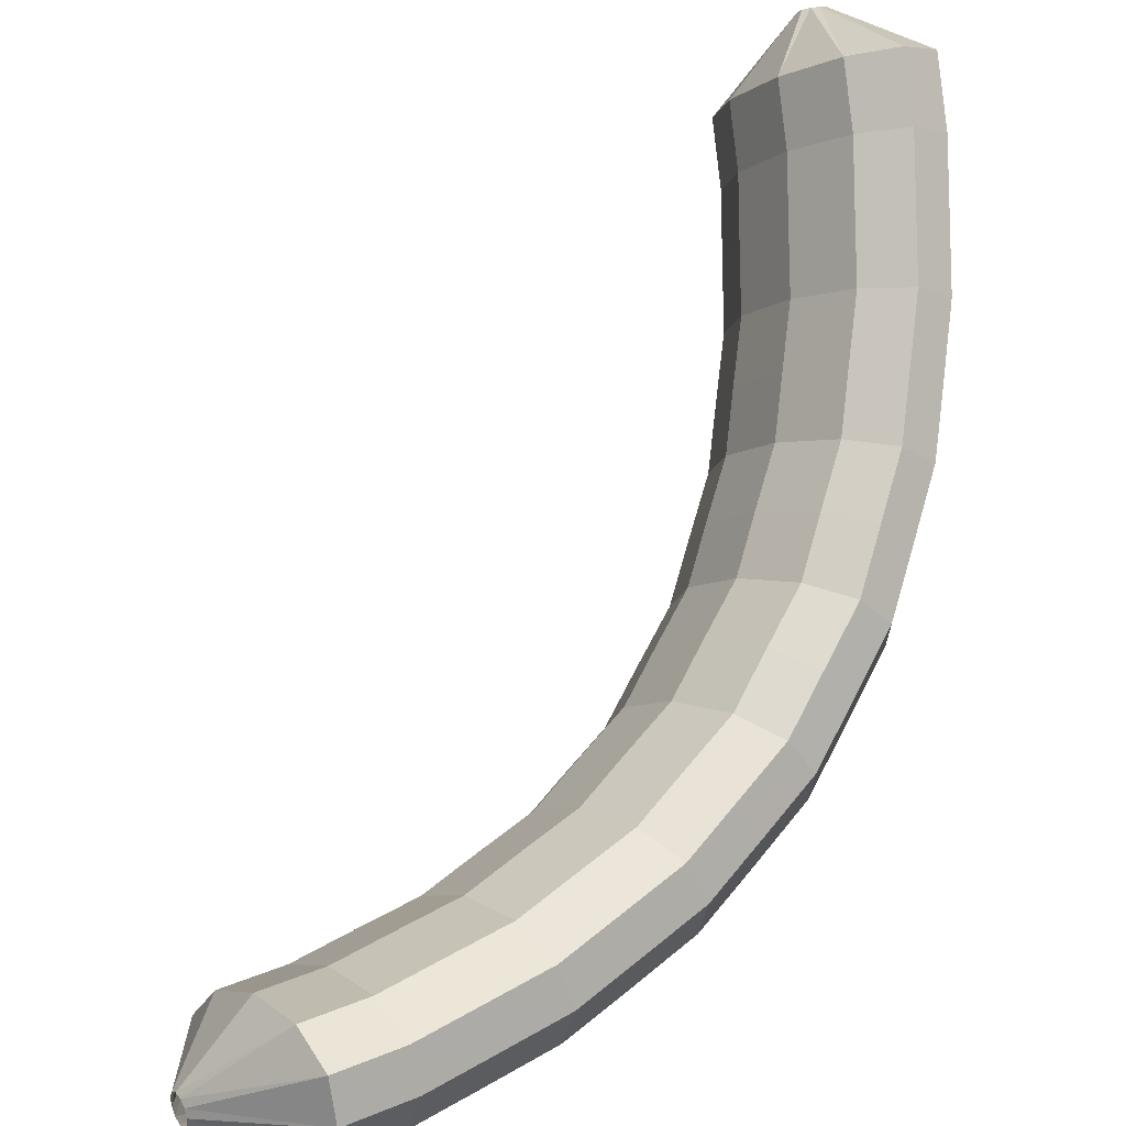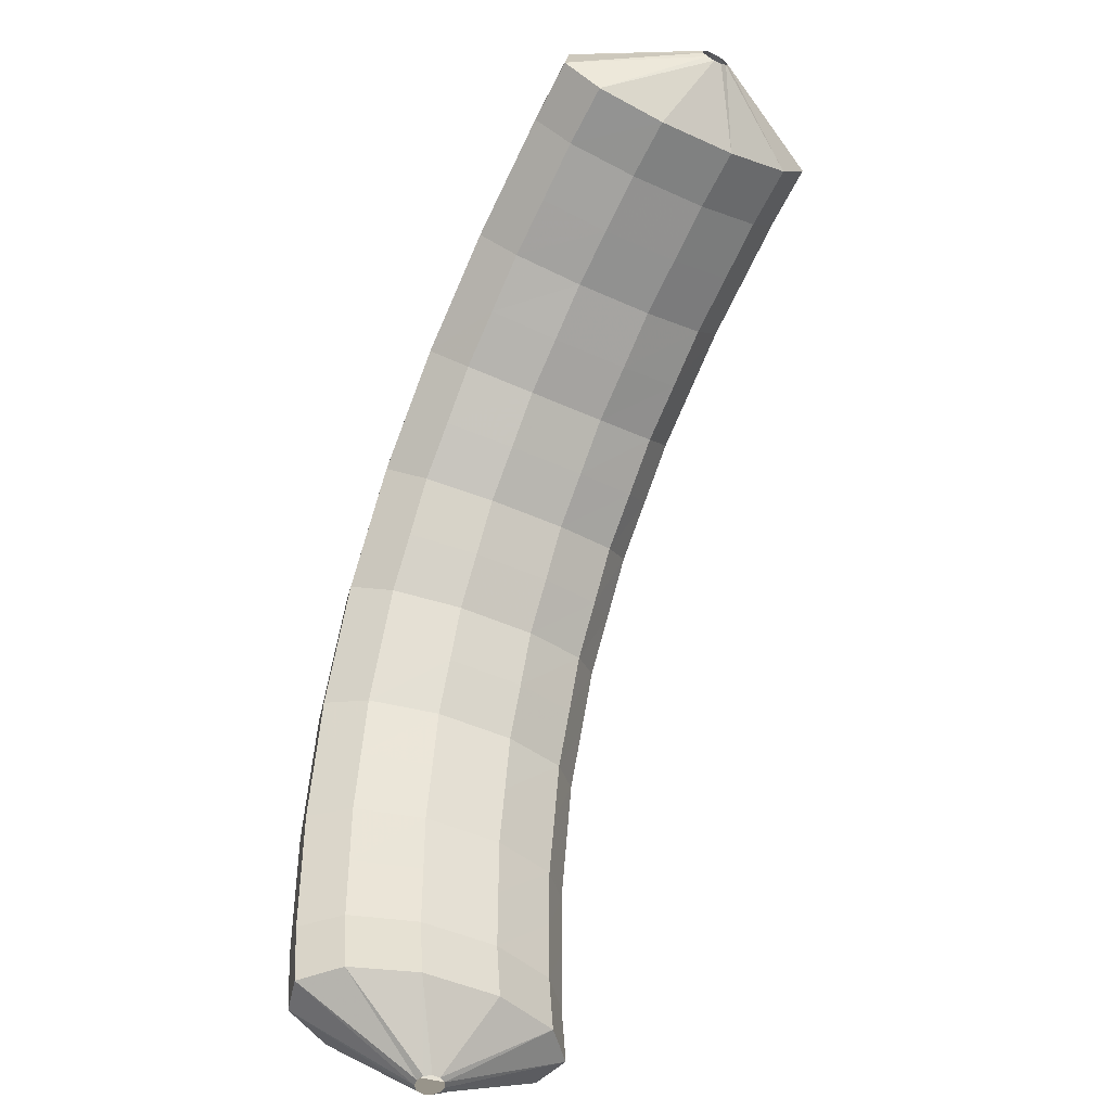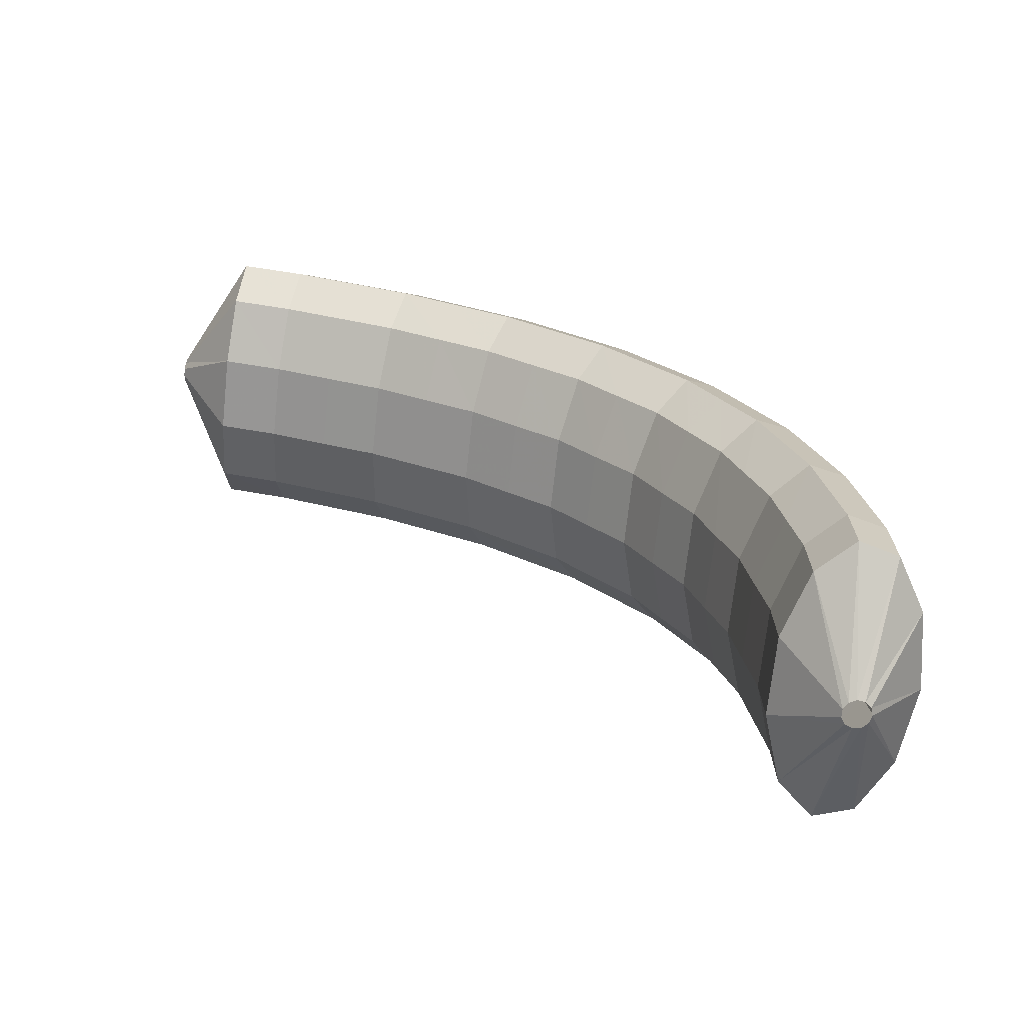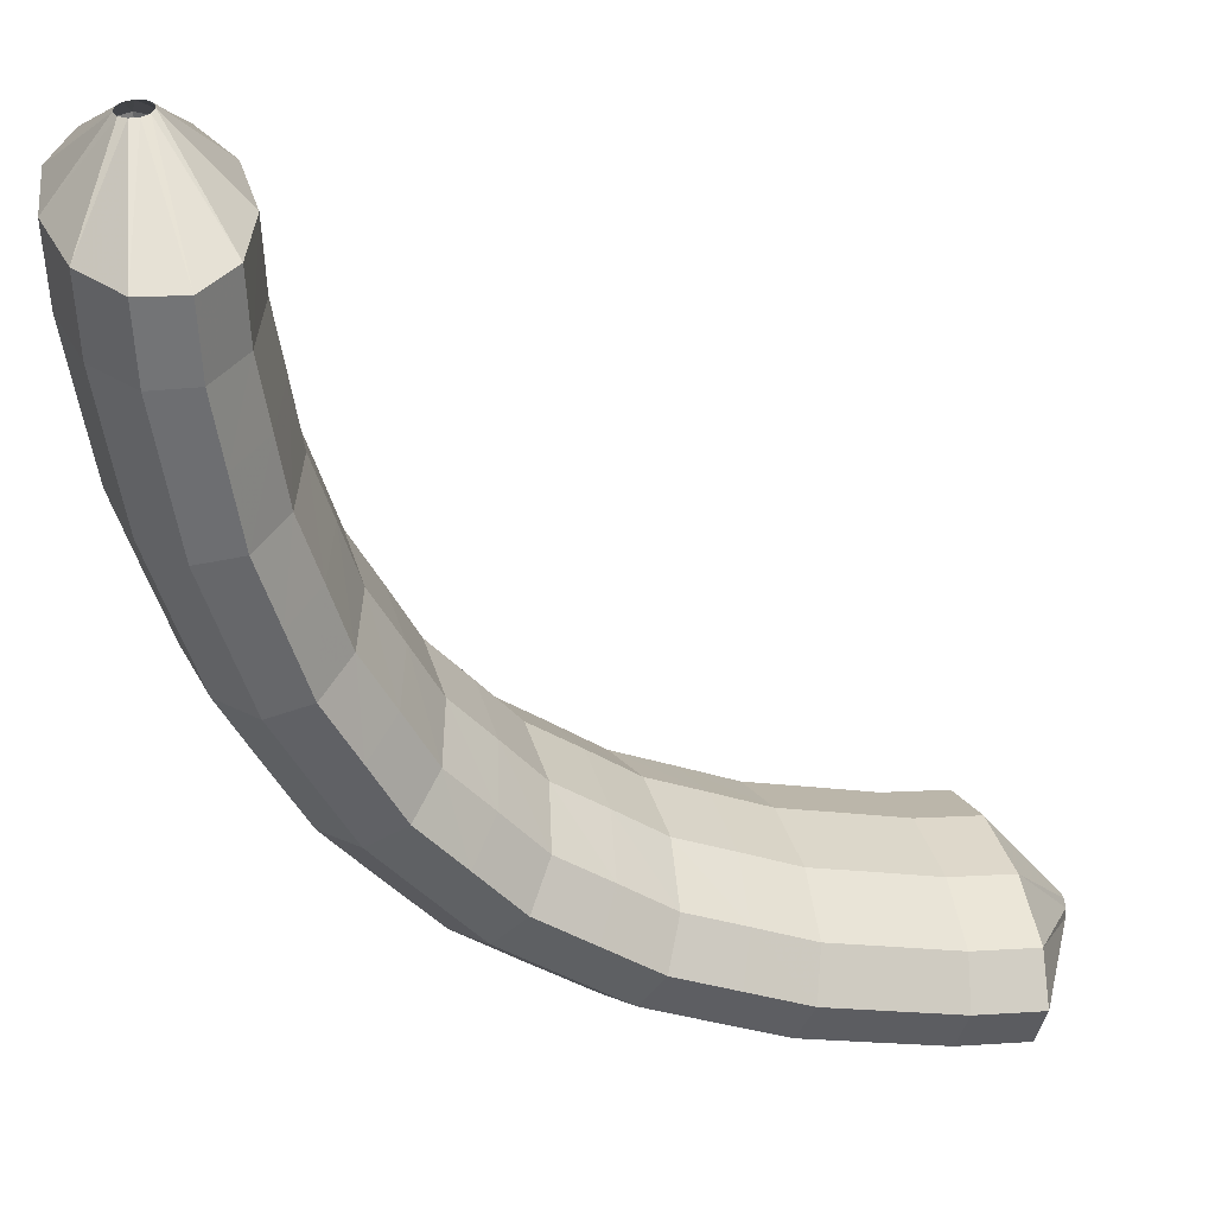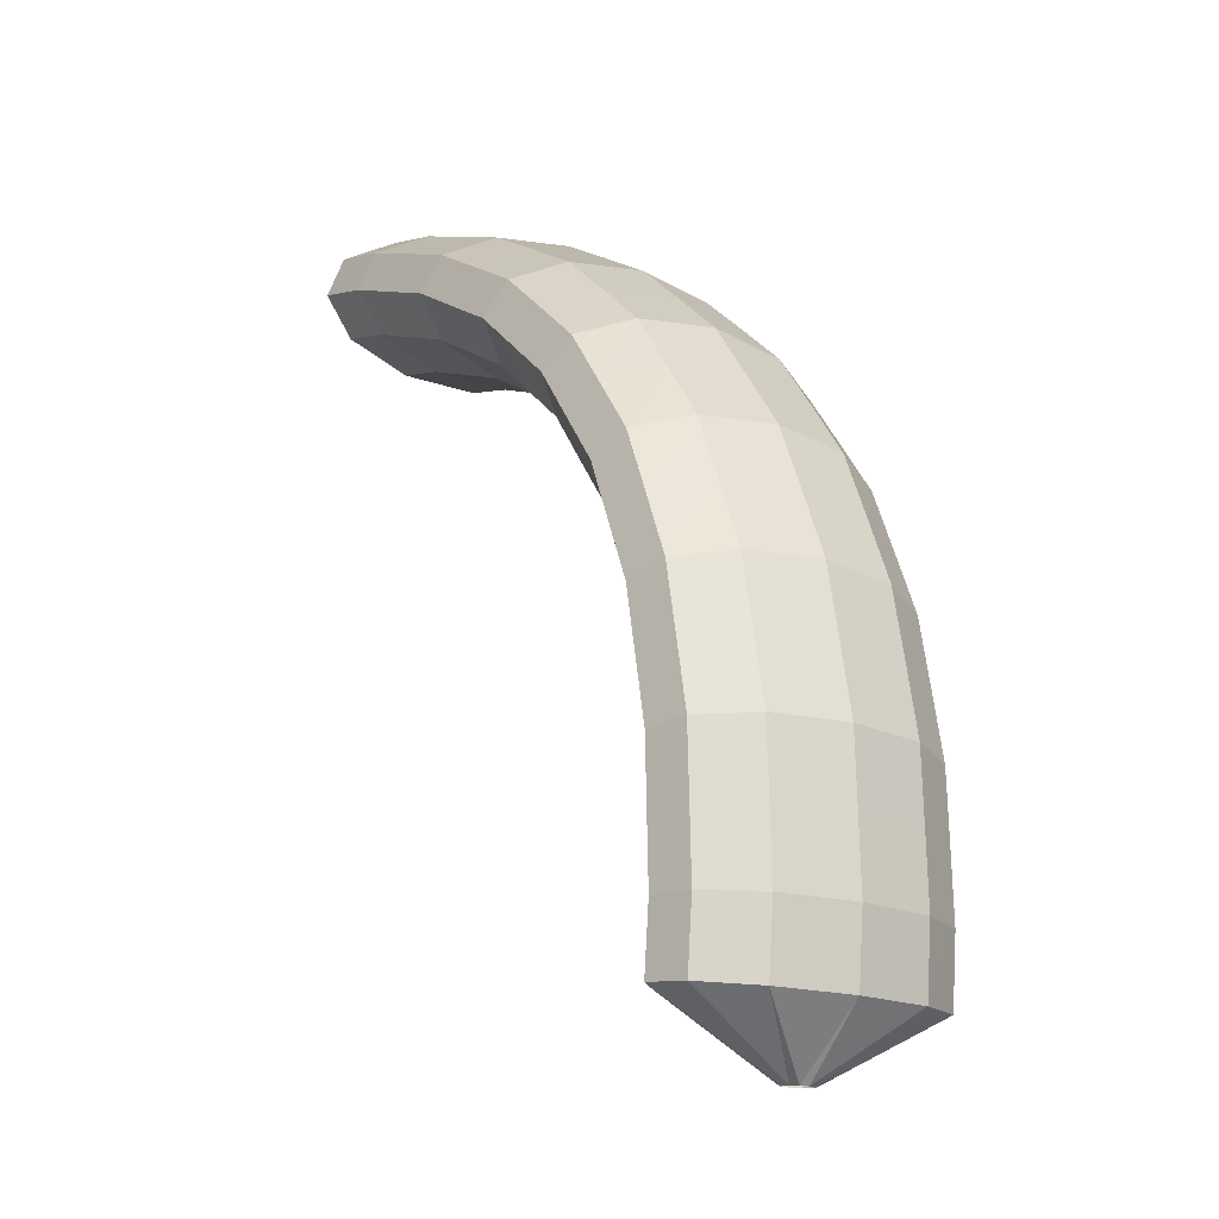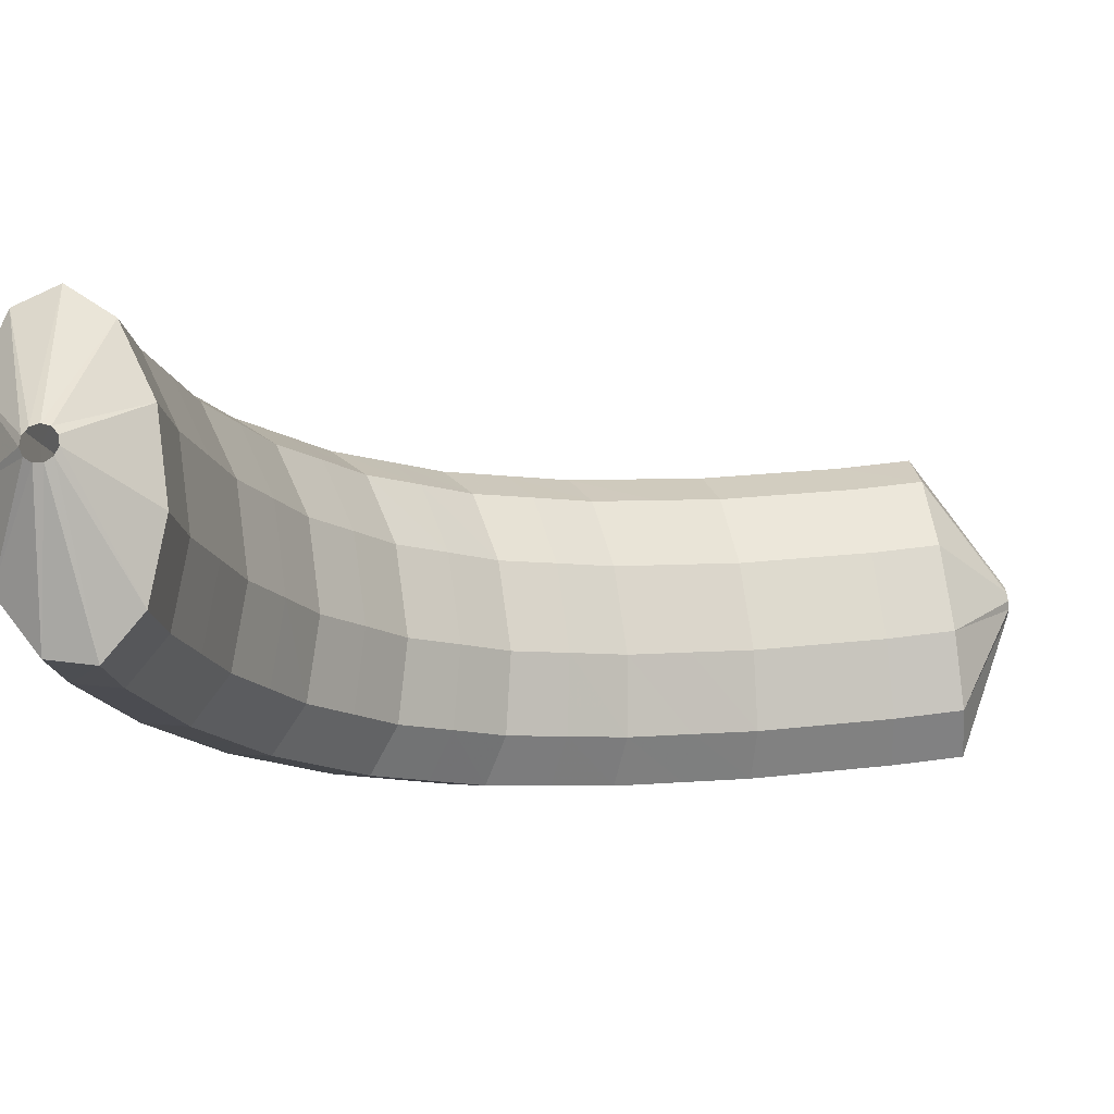
<metadata>
{"format":"obj","ext":"obj","renderer":"f3d","projection":"perspective","resolution":1024,"background":"white","views":[{"elev":32.8,"azim":62.3,"up":"+Z"},{"elev":-53.3,"azim":-62.7,"up":"+Y"},{"elev":-64.5,"azim":49.3,"up":"+Y"},{"elev":-2.7,"azim":-102.5,"up":"+Z"},{"elev":-10.7,"azim":111.3,"up":"+Y"},{"elev":38.0,"azim":-94.3,"up":"+Z"}]}
</metadata>
<code>
g tube1
v 174.5 126.2 79.23
v 174.2 126.1 79.15
v 174 126.1 79.22
v 173.8 126.1 79.42
v 173.7 126.1 79.7
v 173.8 126.1 79.96
v 174.1 126.2 80.12
v 174.3 126.2 80.13
v 174.6 126.2 79.98
v 174.7 126.2 79.73
v 174.7 126.2 79.45
v 174.5 126.2 79.23
v 175.5 128.5 77.51
v 173 128.3 76.31
v 170.9 128.1 76.15
v 169.8 128.1 77.07
v 170 128.2 78.79
v 171.5 128.3 80.76
v 173.9 128.5 82.35
v 176.2 128.7 83.06
v 177.9 128.8 82.67
v 178.4 128.8 81.29
v 177.5 128.7 79.37
v 175.5 128.5 77.51
v 175.3 131 77.44
v 172.8 130.7 76.24
v 170.7 130.5 76.08
v 169.6 130.4 77
v 169.9 130.4 78.72
v 171.4 130.5 80.69
v 173.7 130.7 82.28
v 176.1 130.9 82.99
v 177.8 131.1 82.6
v 178.2 131.2 81.22
v 177.3 131.1 79.3
v 175.3 131 77.44
v 174.9 133.4 77.62
v 172.5 133.2 76.42
v 170.4 132.9 76.25
v 169.3 132.6 77.17
v 169.5 132.5 78.89
v 171.1 132.6 80.85
v 173.4 132.8 82.44
v 175.8 133.1 83.16
v 177.4 133.4 82.77
v 177.9 133.6 81.39
v 176.9 133.6 79.48
v 174.9 133.4 77.62
v 174.6 135.9 77.82
v 172.1 135.6 76.61
v 170.1 135.2 76.43
v 169 134.9 77.34
v 169.2 134.7 79.04
v 170.8 134.7 81
v 173.1 134.9 82.59
v 175.5 135.3 83.32
v 177.1 135.7 82.94
v 177.5 135.9 81.58
v 176.6 136 79.67
v 174.6 135.9 77.82
v 174 138.3 78.33
v 171.6 138 77.12
v 169.5 137.5 76.93
v 168.4 137.1 77.82
v 168.7 136.8 79.5
v 170.3 136.7 81.45
v 172.6 136.9 83.04
v 174.9 137.4 83.77
v 176.6 137.8 83.41
v 177 138.2 82.07
v 176 138.4 80.18
v 174 138.3 78.33
v 173.4 140.8 78.88
v 171 140.4 77.66
v 168.9 139.8 77.44
v 167.9 139.3 78.29
v 168.2 138.8 79.94
v 169.8 138.7 81.87
v 172.1 138.9 83.46
v 174.5 139.4 84.21
v 176 140 83.88
v 176.4 140.5 82.58
v 175.4 140.8 80.71
v 173.4 140.8 78.88
v 172.6 143 79.8
v 170.2 142.6 78.57
v 168.1 141.9 78.31
v 167.2 141.2 79.12
v 167.5 140.7 80.73
v 169.1 140.5 82.63
v 171.4 140.7 84.23
v 173.7 141.3 85
v 175.3 142 84.72
v 175.6 142.6 83.46
v 174.6 143 81.63
v 172.6 143 79.8
v 171.7 145.3 80.76
v 169.3 144.8 79.51
v 167.3 144.1 79.2
v 166.4 143.2 79.95
v 166.8 142.6 81.5
v 168.5 142.3 83.37
v 170.8 142.5 84.96
v 173 143.1 85.77
v 174.5 144 85.54
v 174.8 144.7 84.35
v 173.7 145.2 82.56
v 171.7 145.3 80.76
v 170.6 147.2 82.1
v 168.2 146.7 80.83
v 166.3 145.9 80.47
v 165.4 144.9 81.13
v 165.9 144.1 82.61
v 167.6 143.8 84.44
v 169.9 144 86.03
v 172.1 144.7 86.89
v 173.6 145.7 86.73
v 173.8 146.6 85.61
v 172.7 147.1 83.89
v 170.6 147.2 82.1
v 169.5 149.1 83.46
v 167.1 148.6 82.16
v 165.3 147.7 81.74
v 164.5 146.6 82.32
v 165 145.7 83.72
v 166.7 145.3 85.5
v 169 145.5 87.09
v 171.2 146.3 87.99
v 172.6 147.3 87.91
v 172.7 148.3 86.88
v 171.6 149 85.22
v 169.5 149.1 83.46
v 168.2 150.6 85.13
v 165.9 150.1 83.8
v 164.1 149.1 83.31
v 163.3 147.9 83.79
v 163.9 146.9 85.11
v 165.7 146.5 86.84
v 168 146.7 88.43
v 170.1 147.5 89.38
v 171.5 148.7 89.39
v 171.5 149.8 88.45
v 170.3 150.5 86.86
v 168.2 150.6 85.13
v 166.9 152.1 86.79
v 164.6 151.5 85.44
v 162.8 150.5 84.87
v 162.2 149.2 85.27
v 162.9 148.2 86.51
v 164.6 147.7 88.19
v 167 147.9 89.78
v 169.1 148.8 90.78
v 170.3 150 90.87
v 170.3 151.1 90.01
v 169 151.9 88.49
v 166.9 152.1 86.79
v 165.5 153.1 88.65
v 163.2 152.6 87.27
v 161.5 151.5 86.63
v 161 150.2 86.94
v 161.7 149.1 88.09
v 163.5 148.6 89.72
v 165.8 148.8 91.32
v 167.9 149.7 92.37
v 169.1 150.9 92.54
v 169 152.2 91.78
v 167.7 153 90.33
v 165.5 153.1 88.65
v 164.2 154.2 90.48
v 161.9 153.6 89.08
v 160.2 152.5 88.39
v 159.7 151.1 88.62
v 160.5 150 89.7
v 162.3 149.5 91.29
v 164.7 149.7 92.88
v 166.7 150.6 93.97
v 167.8 151.9 94.21
v 167.7 153.1 93.53
v 166.3 154 92.14
v 164.2 154.2 90.48
v 162.8 154.9 92.43
v 160.5 154.3 91.01
v 158.9 153.1 90.25
v 158.4 151.8 90.4
v 159.3 150.6 91.41
v 161.1 150.1 92.96
v 163.5 150.3 94.55
v 165.5 151.2 95.68
v 166.6 152.5 96
v 166.4 153.8 95.39
v 165 154.7 94.06
v 162.8 154.9 92.43
v 161.4 155.6 94.34
v 159.1 155 92.91
v 157.6 153.8 92.1
v 157.1 152.4 92.19
v 158 151.3 93.15
v 159.9 150.7 94.66
v 162.2 150.9 96.25
v 164.2 151.8 97.42
v 165.3 153.2 97.79
v 165 154.5 97.25
v 163.6 155.4 95.96
v 161.4 155.6 94.34
v 160 156 96.32
v 157.8 155.4 94.87
v 156.2 154.2 94.02
v 155.8 152.8 94.05
v 156.7 151.6 94.94
v 158.7 151.1 96.42
v 161 151.3 98.01
v 163 152.2 99.21
v 164 153.5 99.64
v 163.7 154.9 99.16
v 162.2 155.8 97.93
v 160 156 96.32
v 158.6 154.4 98.56
v 158.4 154.3 98.42
v 158.2 154.1 98.35
v 158.2 153.8 98.38
v 158.3 153.6 98.49
v 158.5 153.4 98.65
v 158.7 153.5 98.81
v 158.9 153.6 98.92
v 159 153.9 98.94
v 159 154.1 98.87
v 158.8 154.3 98.72
v 158.6 154.4 98.56
f 1 2 14
f 14 13 1
f 2 3 15
f 15 14 2
f 3 4 16
f 16 15 3
f 4 5 17
f 17 16 4
f 5 6 18
f 18 17 5
f 6 7 19
f 19 18 6
f 7 8 20
f 20 19 7
f 8 9 21
f 21 20 8
f 9 10 22
f 22 21 9
f 10 11 23
f 23 22 10
f 11 12 24
f 24 23 11
f 13 14 26
f 26 25 13
f 14 15 27
f 27 26 14
f 15 16 28
f 28 27 15
f 16 17 29
f 29 28 16
f 17 18 30
f 30 29 17
f 18 19 31
f 31 30 18
f 19 20 32
f 32 31 19
f 20 21 33
f 33 32 20
f 21 22 34
f 34 33 21
f 22 23 35
f 35 34 22
f 23 24 36
f 36 35 23
f 25 26 38
f 38 37 25
f 26 27 39
f 39 38 26
f 27 28 40
f 40 39 27
f 28 29 41
f 41 40 28
f 29 30 42
f 42 41 29
f 30 31 43
f 43 42 30
f 31 32 44
f 44 43 31
f 32 33 45
f 45 44 32
f 33 34 46
f 46 45 33
f 34 35 47
f 47 46 34
f 35 36 48
f 48 47 35
f 37 38 50
f 50 49 37
f 38 39 51
f 51 50 38
f 39 40 52
f 52 51 39
f 40 41 53
f 53 52 40
f 41 42 54
f 54 53 41
f 42 43 55
f 55 54 42
f 43 44 56
f 56 55 43
f 44 45 57
f 57 56 44
f 45 46 58
f 58 57 45
f 46 47 59
f 59 58 46
f 47 48 60
f 60 59 47
f 49 50 62
f 62 61 49
f 50 51 63
f 63 62 50
f 51 52 64
f 64 63 51
f 52 53 65
f 65 64 52
f 53 54 66
f 66 65 53
f 54 55 67
f 67 66 54
f 55 56 68
f 68 67 55
f 56 57 69
f 69 68 56
f 57 58 70
f 70 69 57
f 58 59 71
f 71 70 58
f 59 60 72
f 72 71 59
f 61 62 74
f 74 73 61
f 62 63 75
f 75 74 62
f 63 64 76
f 76 75 63
f 64 65 77
f 77 76 64
f 65 66 78
f 78 77 65
f 66 67 79
f 79 78 66
f 67 68 80
f 80 79 67
f 68 69 81
f 81 80 68
f 69 70 82
f 82 81 69
f 70 71 83
f 83 82 70
f 71 72 84
f 84 83 71
f 73 74 86
f 86 85 73
f 74 75 87
f 87 86 74
f 75 76 88
f 88 87 75
f 76 77 89
f 89 88 76
f 77 78 90
f 90 89 77
f 78 79 91
f 91 90 78
f 79 80 92
f 92 91 79
f 80 81 93
f 93 92 80
f 81 82 94
f 94 93 81
f 82 83 95
f 95 94 82
f 83 84 96
f 96 95 83
f 85 86 98
f 98 97 85
f 86 87 99
f 99 98 86
f 87 88 100
f 100 99 87
f 88 89 101
f 101 100 88
f 89 90 102
f 102 101 89
f 90 91 103
f 103 102 90
f 91 92 104
f 104 103 91
f 92 93 105
f 105 104 92
f 93 94 106
f 106 105 93
f 94 95 107
f 107 106 94
f 95 96 108
f 108 107 95
f 97 98 110
f 110 109 97
f 98 99 111
f 111 110 98
f 99 100 112
f 112 111 99
f 100 101 113
f 113 112 100
f 101 102 114
f 114 113 101
f 102 103 115
f 115 114 102
f 103 104 116
f 116 115 103
f 104 105 117
f 117 116 104
f 105 106 118
f 118 117 105
f 106 107 119
f 119 118 106
f 107 108 120
f 120 119 107
f 109 110 122
f 122 121 109
f 110 111 123
f 123 122 110
f 111 112 124
f 124 123 111
f 112 113 125
f 125 124 112
f 113 114 126
f 126 125 113
f 114 115 127
f 127 126 114
f 115 116 128
f 128 127 115
f 116 117 129
f 129 128 116
f 117 118 130
f 130 129 117
f 118 119 131
f 131 130 118
f 119 120 132
f 132 131 119
f 121 122 134
f 134 133 121
f 122 123 135
f 135 134 122
f 123 124 136
f 136 135 123
f 124 125 137
f 137 136 124
f 125 126 138
f 138 137 125
f 126 127 139
f 139 138 126
f 127 128 140
f 140 139 127
f 128 129 141
f 141 140 128
f 129 130 142
f 142 141 129
f 130 131 143
f 143 142 130
f 131 132 144
f 144 143 131
f 133 134 146
f 146 145 133
f 134 135 147
f 147 146 134
f 135 136 148
f 148 147 135
f 136 137 149
f 149 148 136
f 137 138 150
f 150 149 137
f 138 139 151
f 151 150 138
f 139 140 152
f 152 151 139
f 140 141 153
f 153 152 140
f 141 142 154
f 154 153 141
f 142 143 155
f 155 154 142
f 143 144 156
f 156 155 143
f 145 146 158
f 158 157 145
f 146 147 159
f 159 158 146
f 147 148 160
f 160 159 147
f 148 149 161
f 161 160 148
f 149 150 162
f 162 161 149
f 150 151 163
f 163 162 150
f 151 152 164
f 164 163 151
f 152 153 165
f 165 164 152
f 153 154 166
f 166 165 153
f 154 155 167
f 167 166 154
f 155 156 168
f 168 167 155
f 157 158 170
f 170 169 157
f 158 159 171
f 171 170 158
f 159 160 172
f 172 171 159
f 160 161 173
f 173 172 160
f 161 162 174
f 174 173 161
f 162 163 175
f 175 174 162
f 163 164 176
f 176 175 163
f 164 165 177
f 177 176 164
f 165 166 178
f 178 177 165
f 166 167 179
f 179 178 166
f 167 168 180
f 180 179 167
f 169 170 182
f 182 181 169
f 170 171 183
f 183 182 170
f 171 172 184
f 184 183 171
f 172 173 185
f 185 184 172
f 173 174 186
f 186 185 173
f 174 175 187
f 187 186 174
f 175 176 188
f 188 187 175
f 176 177 189
f 189 188 176
f 177 178 190
f 190 189 177
f 178 179 191
f 191 190 178
f 179 180 192
f 192 191 179
f 181 182 194
f 194 193 181
f 182 183 195
f 195 194 182
f 183 184 196
f 196 195 183
f 184 185 197
f 197 196 184
f 185 186 198
f 198 197 185
f 186 187 199
f 199 198 186
f 187 188 200
f 200 199 187
f 188 189 201
f 201 200 188
f 189 190 202
f 202 201 189
f 190 191 203
f 203 202 190
f 191 192 204
f 204 203 191
f 193 194 206
f 206 205 193
f 194 195 207
f 207 206 194
f 195 196 208
f 208 207 195
f 196 197 209
f 209 208 196
f 197 198 210
f 210 209 197
f 198 199 211
f 211 210 198
f 199 200 212
f 212 211 199
f 200 201 213
f 213 212 200
f 201 202 214
f 214 213 201
f 202 203 215
f 215 214 202
f 203 204 216
f 216 215 203
f 205 206 218
f 218 217 205
f 206 207 219
f 219 218 206
f 207 208 220
f 220 219 207
f 208 209 221
f 221 220 208
f 209 210 222
f 222 221 209
f 210 211 223
f 223 222 210
f 211 212 224
f 224 223 211
f 212 213 225
f 225 224 212
f 213 214 226
f 226 225 213
f 214 215 227
f 227 226 214
f 215 216 228
f 228 227 215
g

</code>
